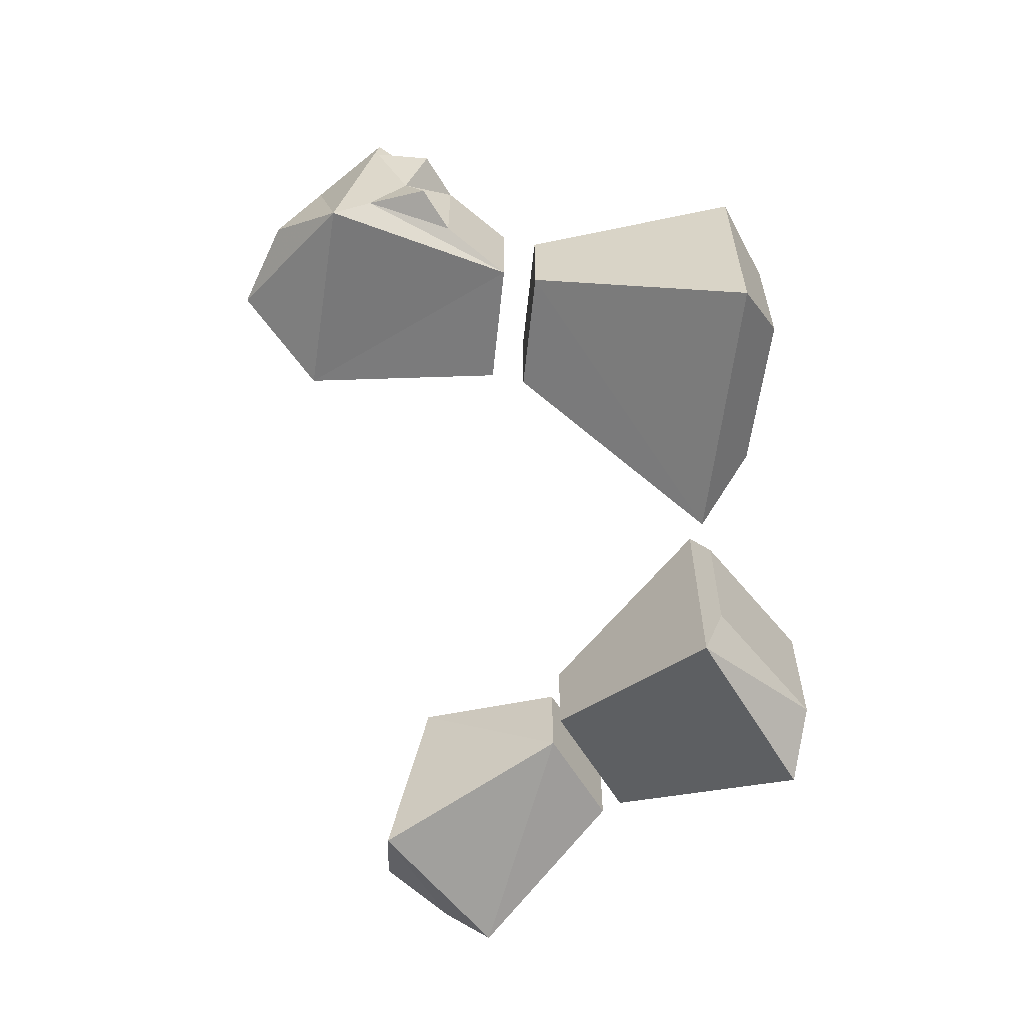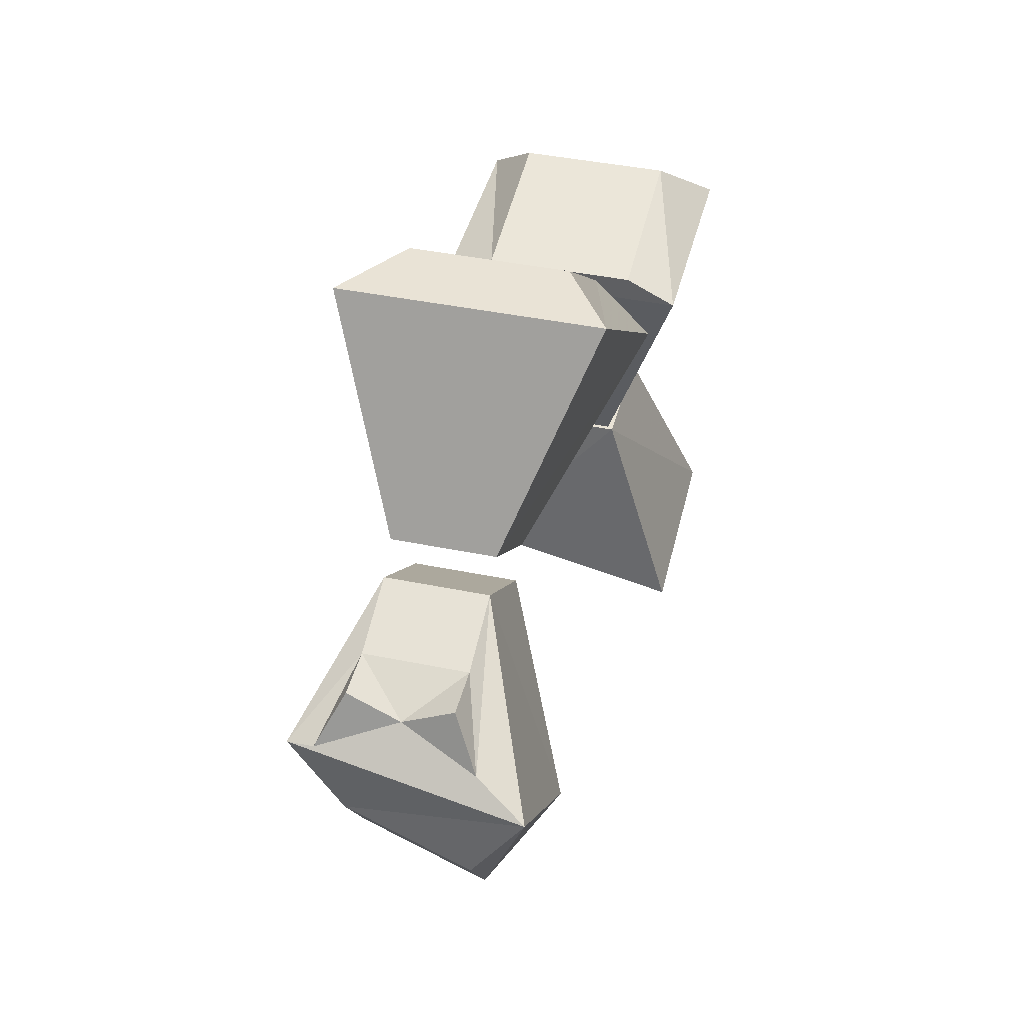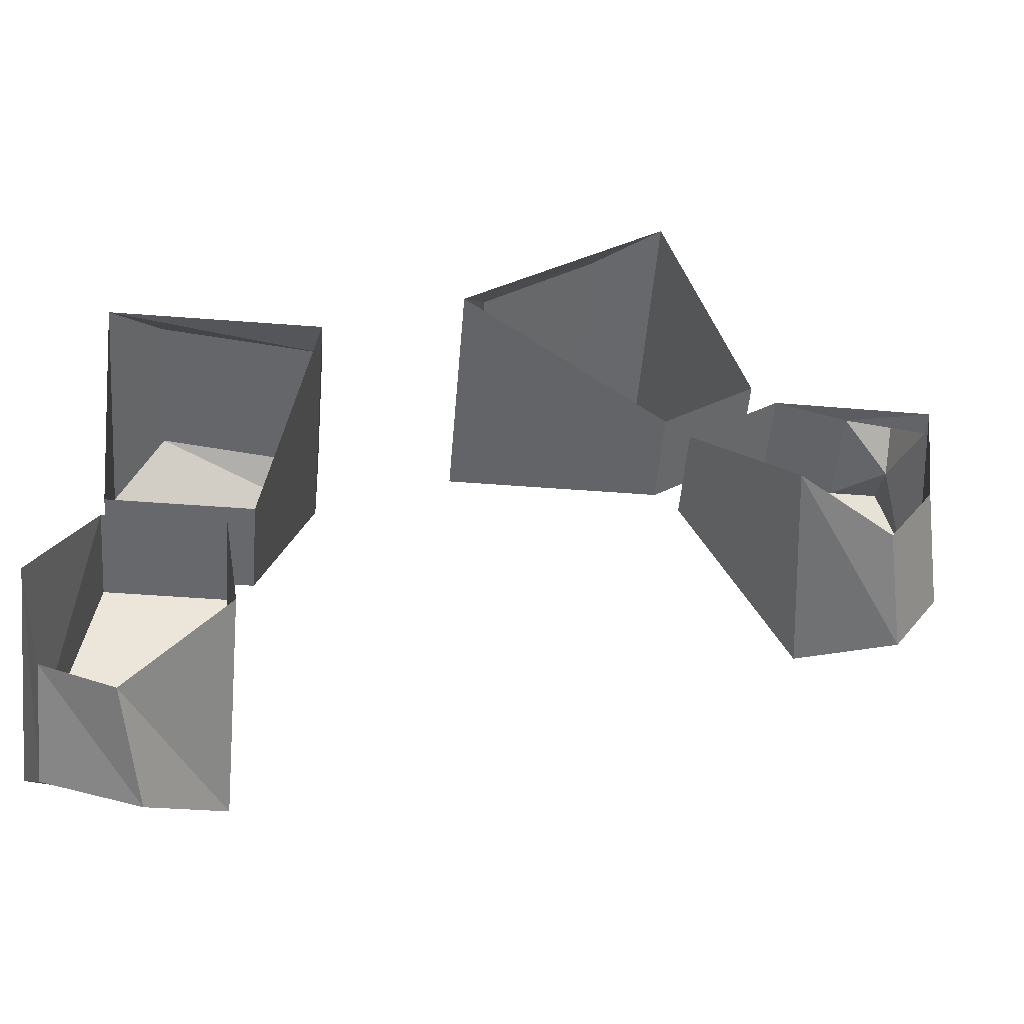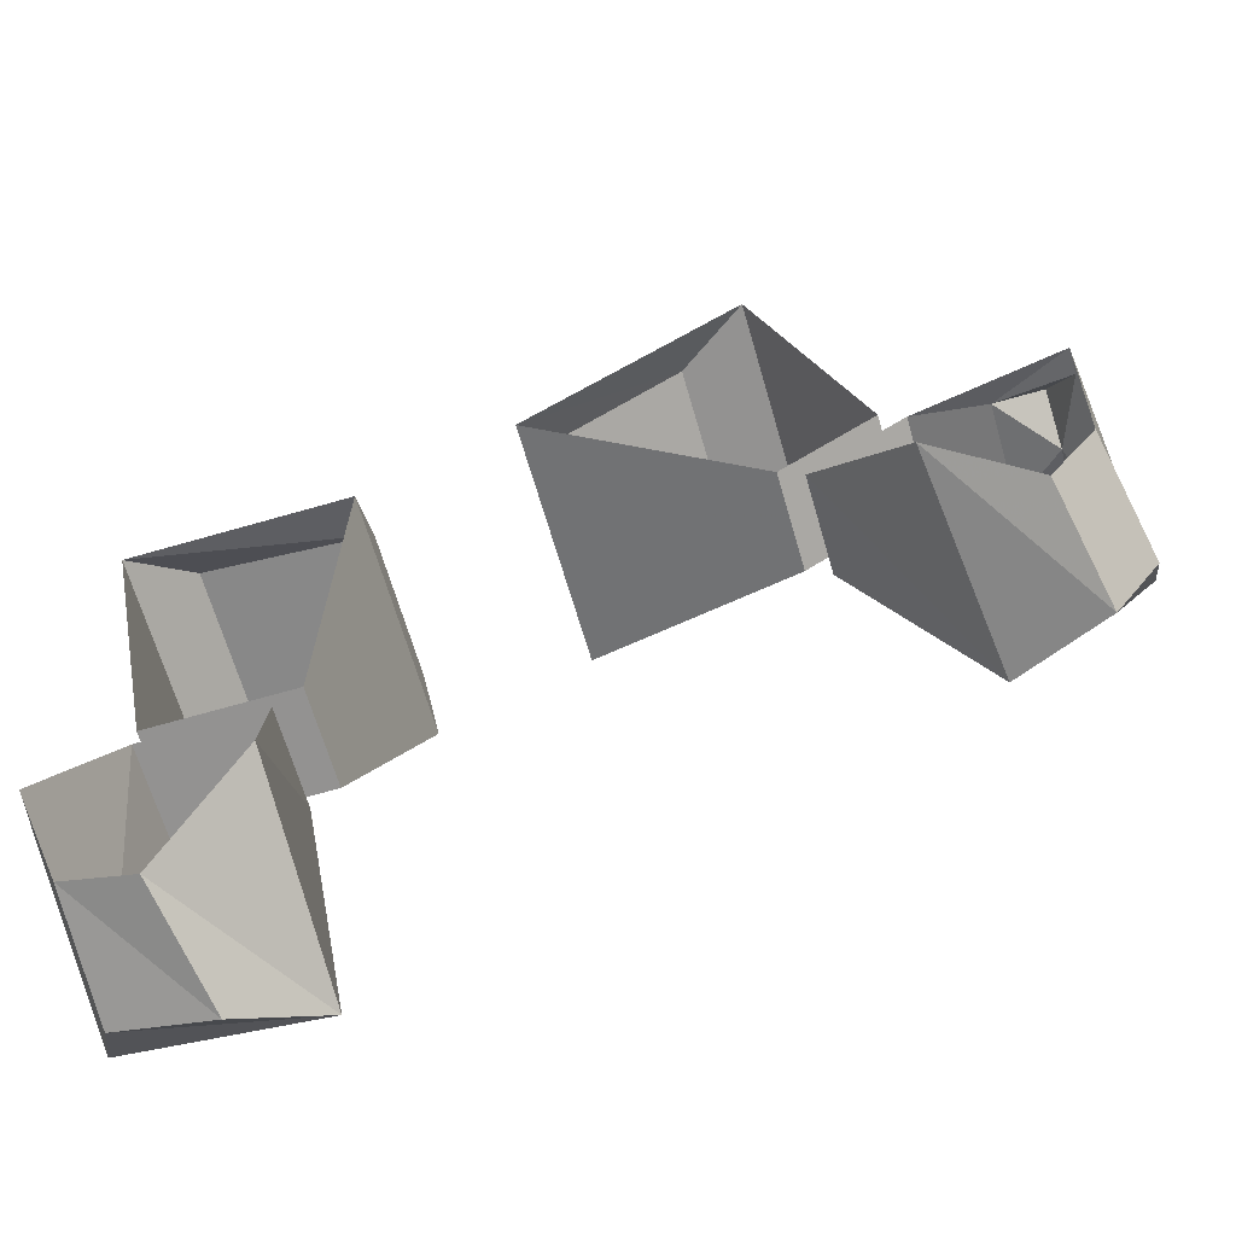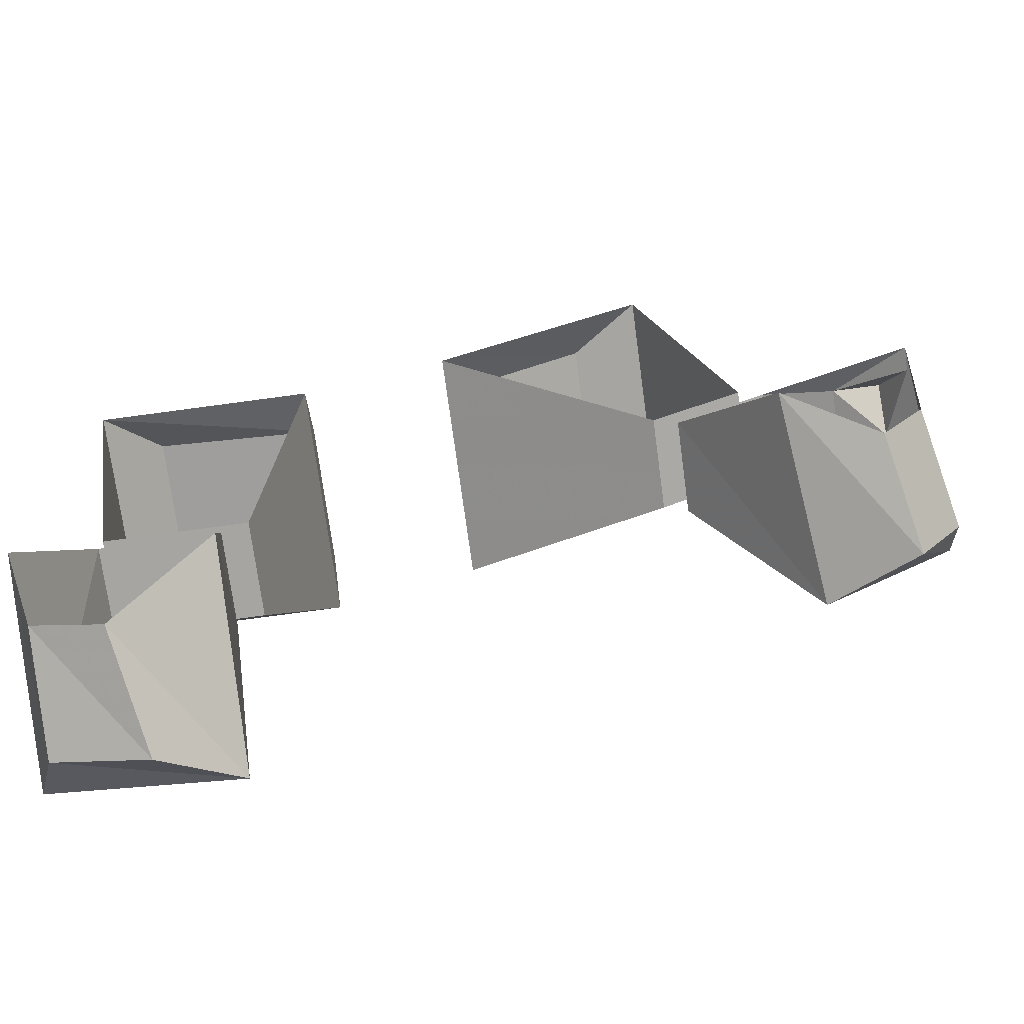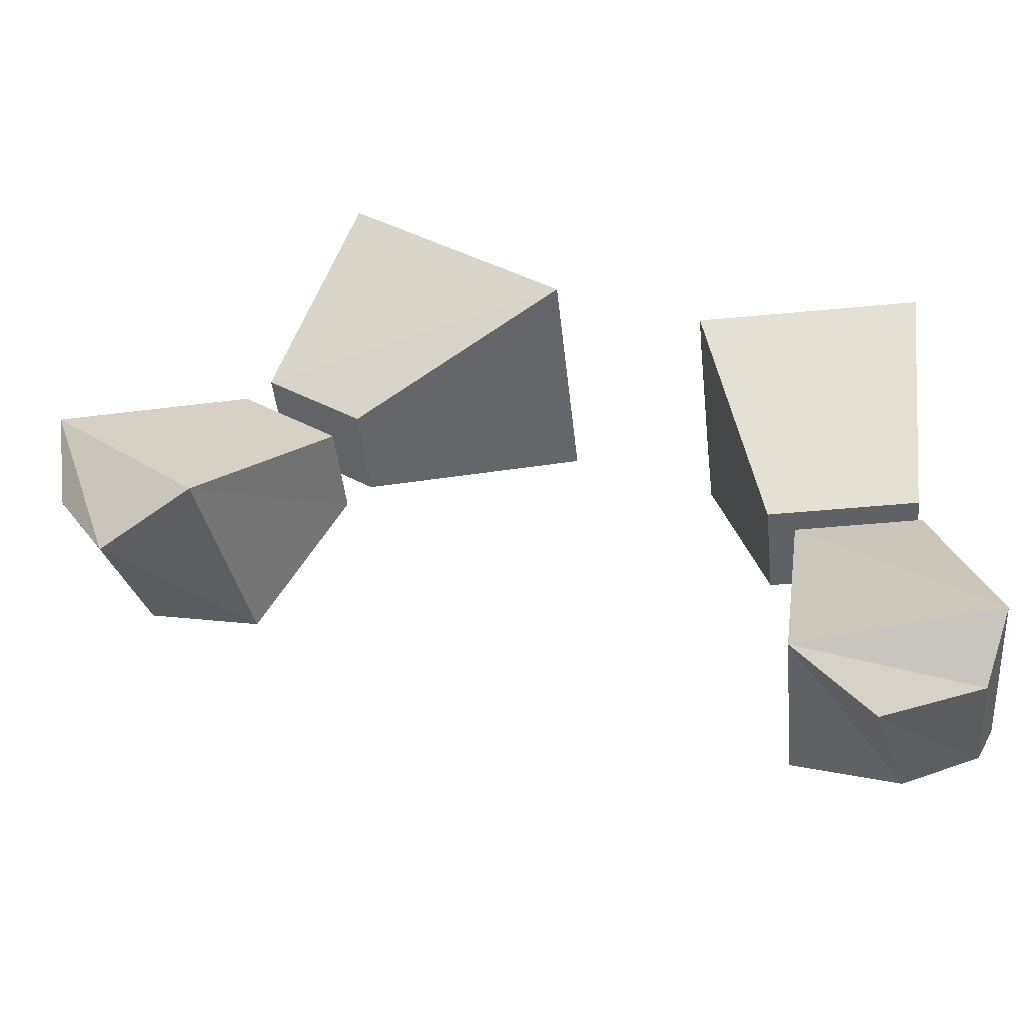
<metadata>
{"format":"obj","ext":"obj","renderer":"f3d","projection":"perspective","resolution":1024,"background":"white","views":[{"elev":-60.1,"azim":-59.0,"up":"+Y"},{"elev":42.3,"azim":-76.2,"up":"+Z"},{"elev":-52.3,"azim":175.3,"up":"+Z"},{"elev":-66.4,"azim":-163.8,"up":"+Z"},{"elev":-73.7,"azim":-172.3,"up":"+Z"},{"elev":-47.0,"azim":6.2,"up":"+Z"}]}
</metadata>
<code>
v -0.05469 -0.0625 0.08594
v -0.01562 -0.0625 0.05469
v -0.01562 -0.01562 0.05469
v -0.05469 -0.01562 0.08594
v -0.07812 0 0.08594
v -0.07812 -0.07812 0.08594
v -0.007812 -0.07812 0.03125
v -0.007812 0 0.03125
v -0.125 -0.07812 -0.05469
v -0.1172 -0.007812 -0.04688
v -0.08594 -0.02344 -0.007812
v -0.08594 -0.05469 -0.007812
v -0.1172 -0.05469 0.01562
v -0.1719 -0.07812 -0.01562
v -0.1562 -0.0625 -0.0625
v -0.1484 -0.02344 -0.05469
v -0.1719 -0.0625 -0.03906
v -0.1641 -0.02344 -0.03125
v -0.1641 -0.007812 -0.007812
v -0.1641 -0.01562 -0.007812
v -0.1406 -0.02344 0.007812
v -0.1172 -0.02344 0.01562
v -0.1406 -0.05469 0.007812
v -0.1562 -0.03906 0
v -0.1562 -0.05469 0.007812
v -0.1641 -0.0625 -0.007812
v -0.1562 -0.02344 0.007812
v -0.1094 -0.02344 0.02344
v -0.07812 -0.02344 0
v -0.07812 -0.05469 0
v -0.1094 -0.05469 0.02344
v 0.03906 -0.01562 0.01562
v 0.03906 -0.0625 0.01562
v 0.09375 -0.0625 0.02344
v 0.09375 -0.01562 0.02344
v 0.1094 0 0.007812
v 0.03906 0 0.007812
v 0.03906 -0.07812 0.007812
v 0.1094 -0.07812 0.007812
v 0.1016 -0.05469 -0.0625
v 0.1016 -0.02344 -0.0625
v 0.05469 -0.02344 -0.0625
v 0.05469 -0.05469 -0.0625
v 0.1172 -0.07812 -0.1328
v 0.1016 -0.05469 -0.07031
v 0.0625 -0.05469 -0.07031
v 0.05469 -0.07812 -0.1406
v 0.1094 -0.0625 -0.1484
v 0.1172 -0.007812 -0.1172
v 0.1016 -0.02344 -0.07031
v 0.0625 -0.02344 -0.07031
v 0.05469 -0.007812 -0.125
v 0.08594 -0.02344 -0.1484
v 0.07812 -0.0625 -0.1562
v 0.1094 -0.02344 -0.1406
f 1 2 3
f 1 3 4
f 1 4 5
f 1 5 6
f 1 6 2
f 2 6 7
f 2 7 3
f 3 7 8
f 3 8 4
f 4 8 5
f 9 10 11
f 9 11 12
f 9 12 13
f 9 13 14
f 9 14 15
f 9 15 10
f 10 15 16
f 16 15 17
f 16 17 18
f 18 17 14
f 18 14 19
f 19 14 20
f 19 20 21
f 19 21 22
f 22 21 23
f 22 23 13
f 22 13 11
f 11 13 12
f 23 26 13
f 13 26 14
f 14 26 20
f 20 26 24
f 21 24 23
f 15 14 17
f 28 29 30
f 28 30 31
f 28 31 6
f 28 6 5
f 31 30 7
f 31 7 6
f 30 29 8
f 30 8 7
f 23 24 25
f 23 25 26
f 20 24 27
f 20 27 21
f 21 27 24
f 24 26 25
f 32 33 34
f 32 34 35
f 32 35 36
f 32 36 37
f 32 37 33
f 33 37 38
f 33 38 34
f 34 38 39
f 34 39 35
f 35 39 36
f 36 39 40
f 36 40 41
f 42 43 38
f 42 38 37
f 44 45 46
f 44 46 47
f 44 47 48
f 44 48 49
f 44 49 50
f 44 50 45
f 45 50 46
f 46 50 51
f 46 51 52
f 46 52 47
f 47 52 53
f 47 53 54
f 47 54 48
f 48 54 55
f 48 55 49
f 55 54 53
f 39 38 43
f 39 43 40
f 41 40 42
f 42 40 43

</code>
